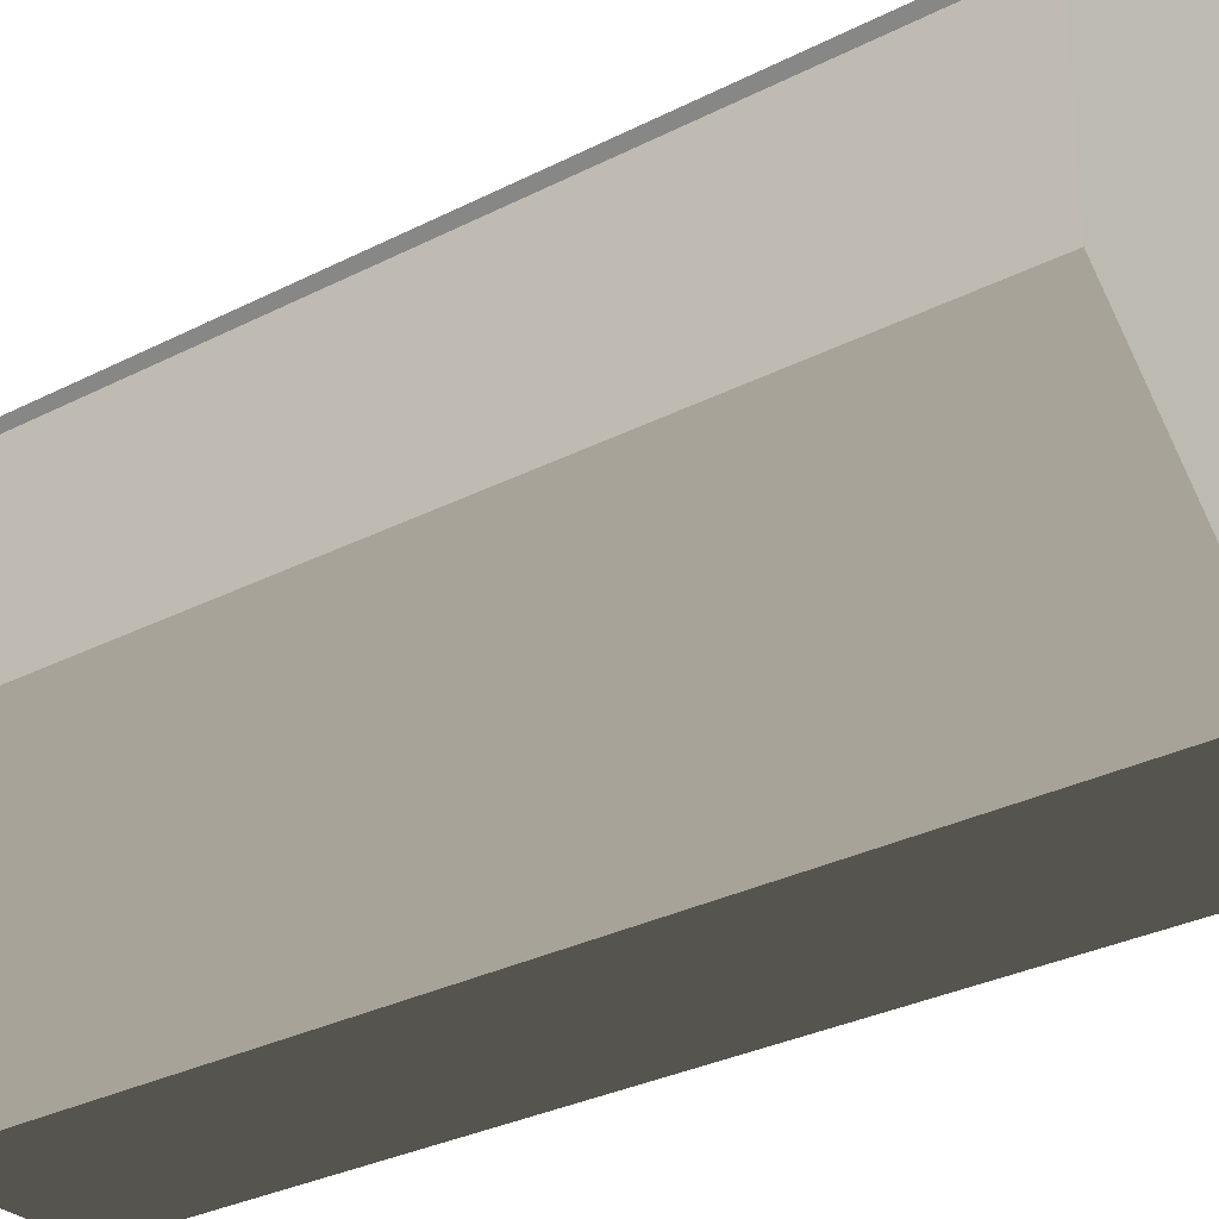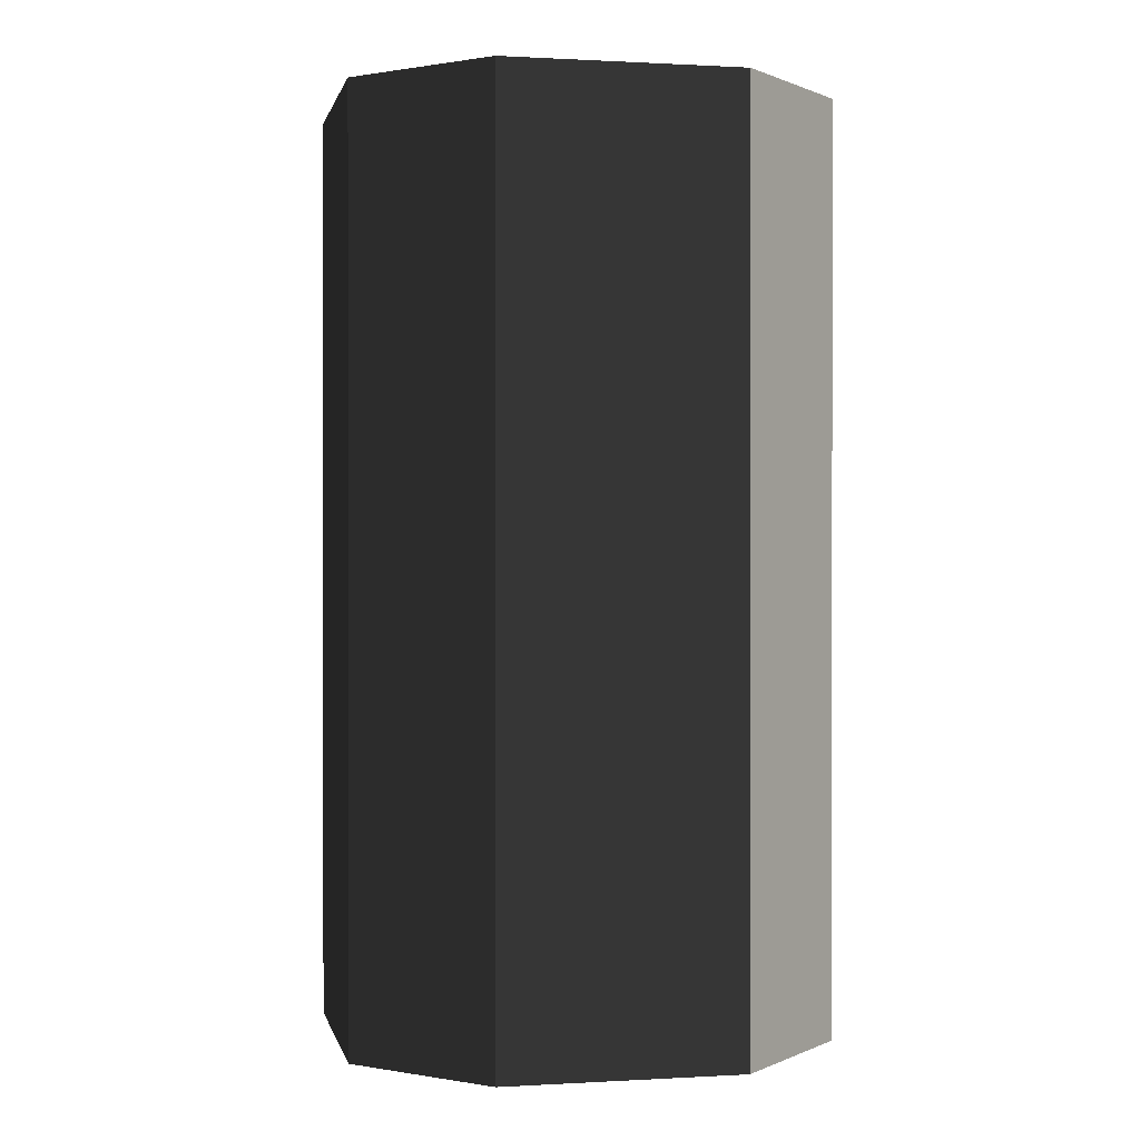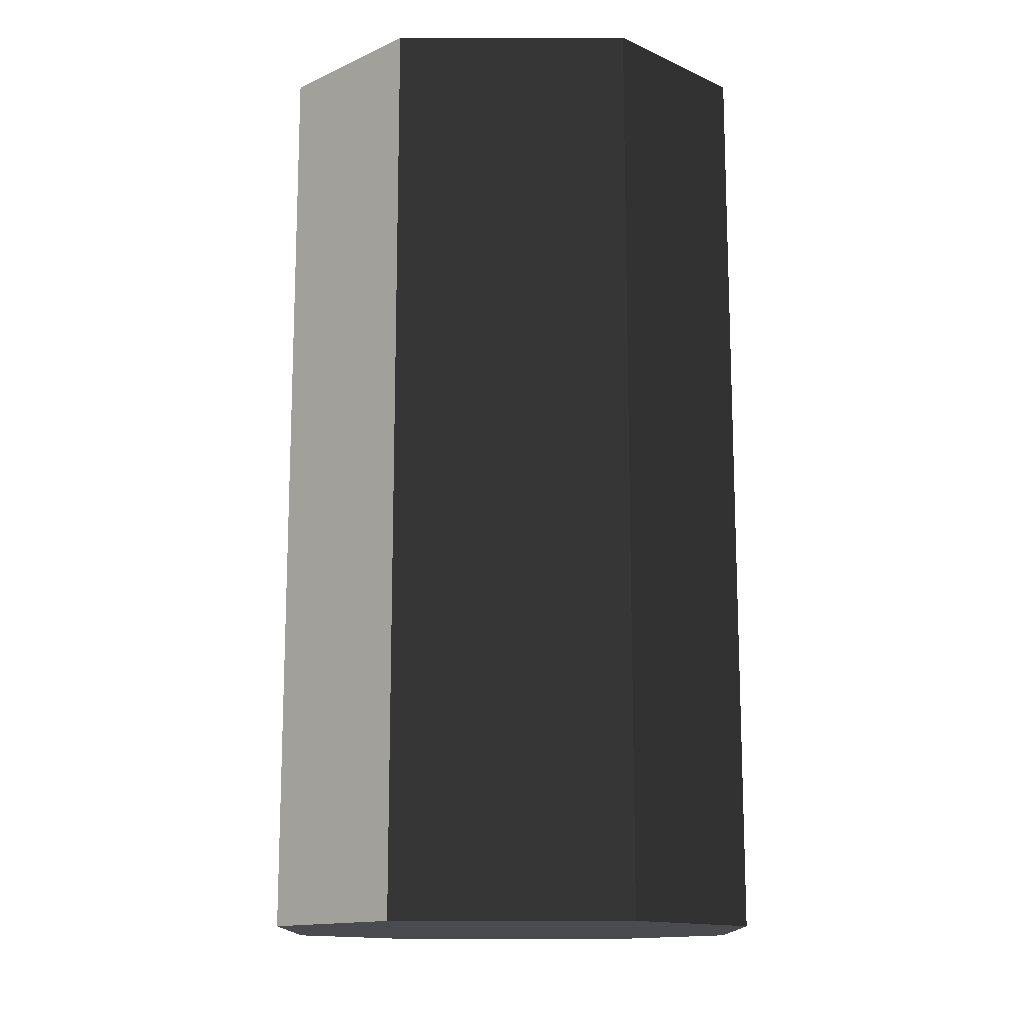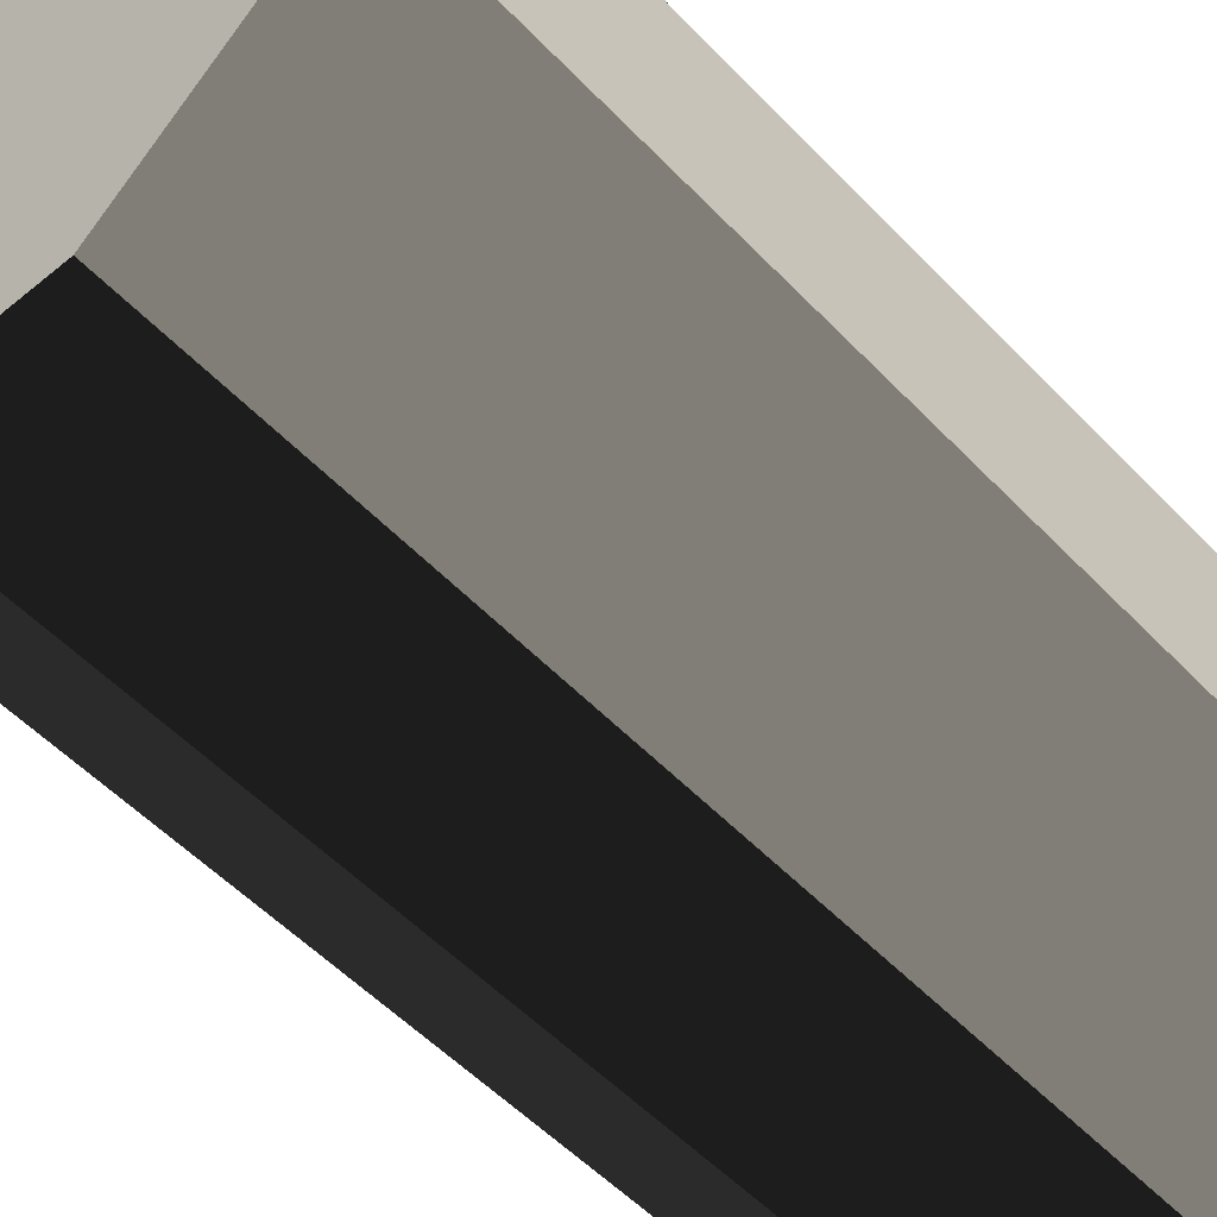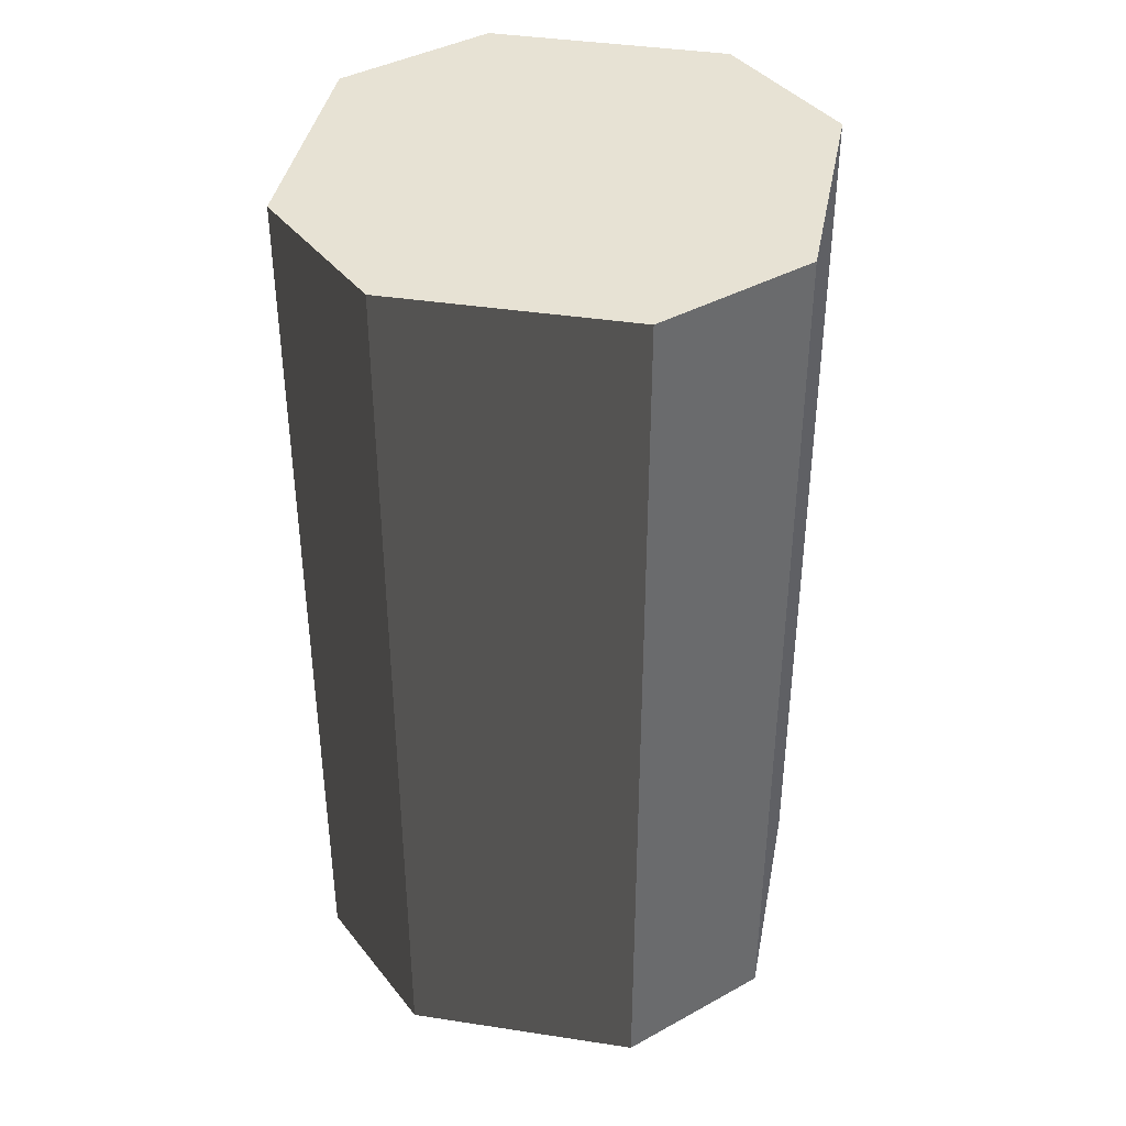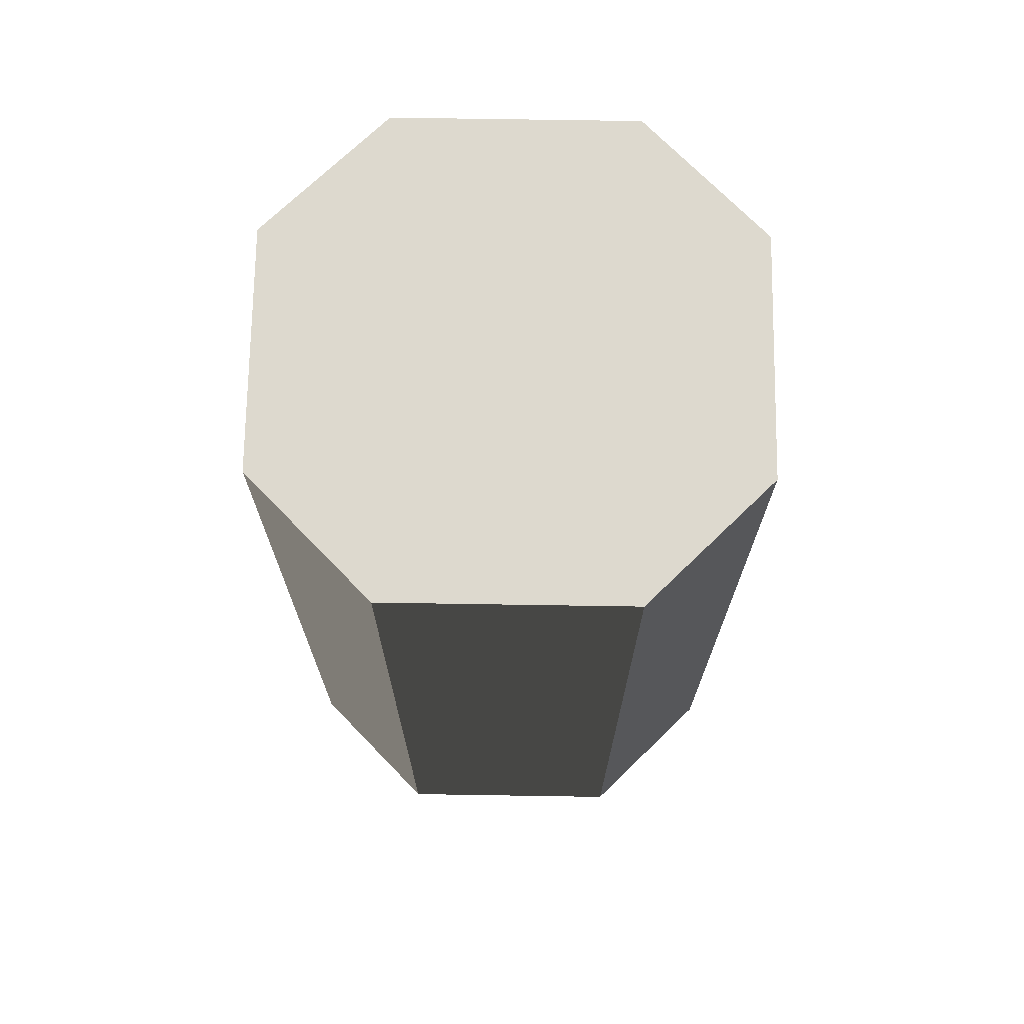
<metadata>
{"format":"obj","ext":"obj","renderer":"f3d","projection":"perspective","resolution":1024,"background":"white","views":[{"elev":-29.6,"azim":127.3,"up":"+Z"},{"elev":0.5,"azim":-147.0,"up":"+Y"},{"elev":-14.1,"azim":135.1,"up":"+Y"},{"elev":-52.1,"azim":41.7,"up":"+Z"},{"elev":39.9,"azim":-124.3,"up":"+Y"},{"elev":71.7,"azim":45.9,"up":"+Y"}]}
</metadata>
<code>
o barrel_01
v 0.75 2.25 0.25
v 0.25 2.25 0.75
v -0.25 2.25 0.75
v -0.75 2.25 0.25
v -0.75 2.25 -0.25
v -0.25 2.25 -0.75
v 0.25 2.25 -0.75
v 0.75 2.25 -0.25
v 0.75 -0.5 0.25
v 0.25 -0.5 0.75
v -0.25 -0.5 0.75
v -0.75 -0.5 0.25
v -0.75 -0.5 -0.25
v -0.25 -0.5 -0.75
v 0.25 -0.5 -0.75
v 0.75 -0.5 -0.25
f 8 7 6 5 4 3 2 1
f 9 10 11 12 13 14 15 16
f 2 10 9 1
f 3 11 10 2
f 4 12 11 3
f 5 13 12 4
f 6 14 13 5
f 7 15 14 6
f 8 16 15 7
f 1 9 16 8

</code>
